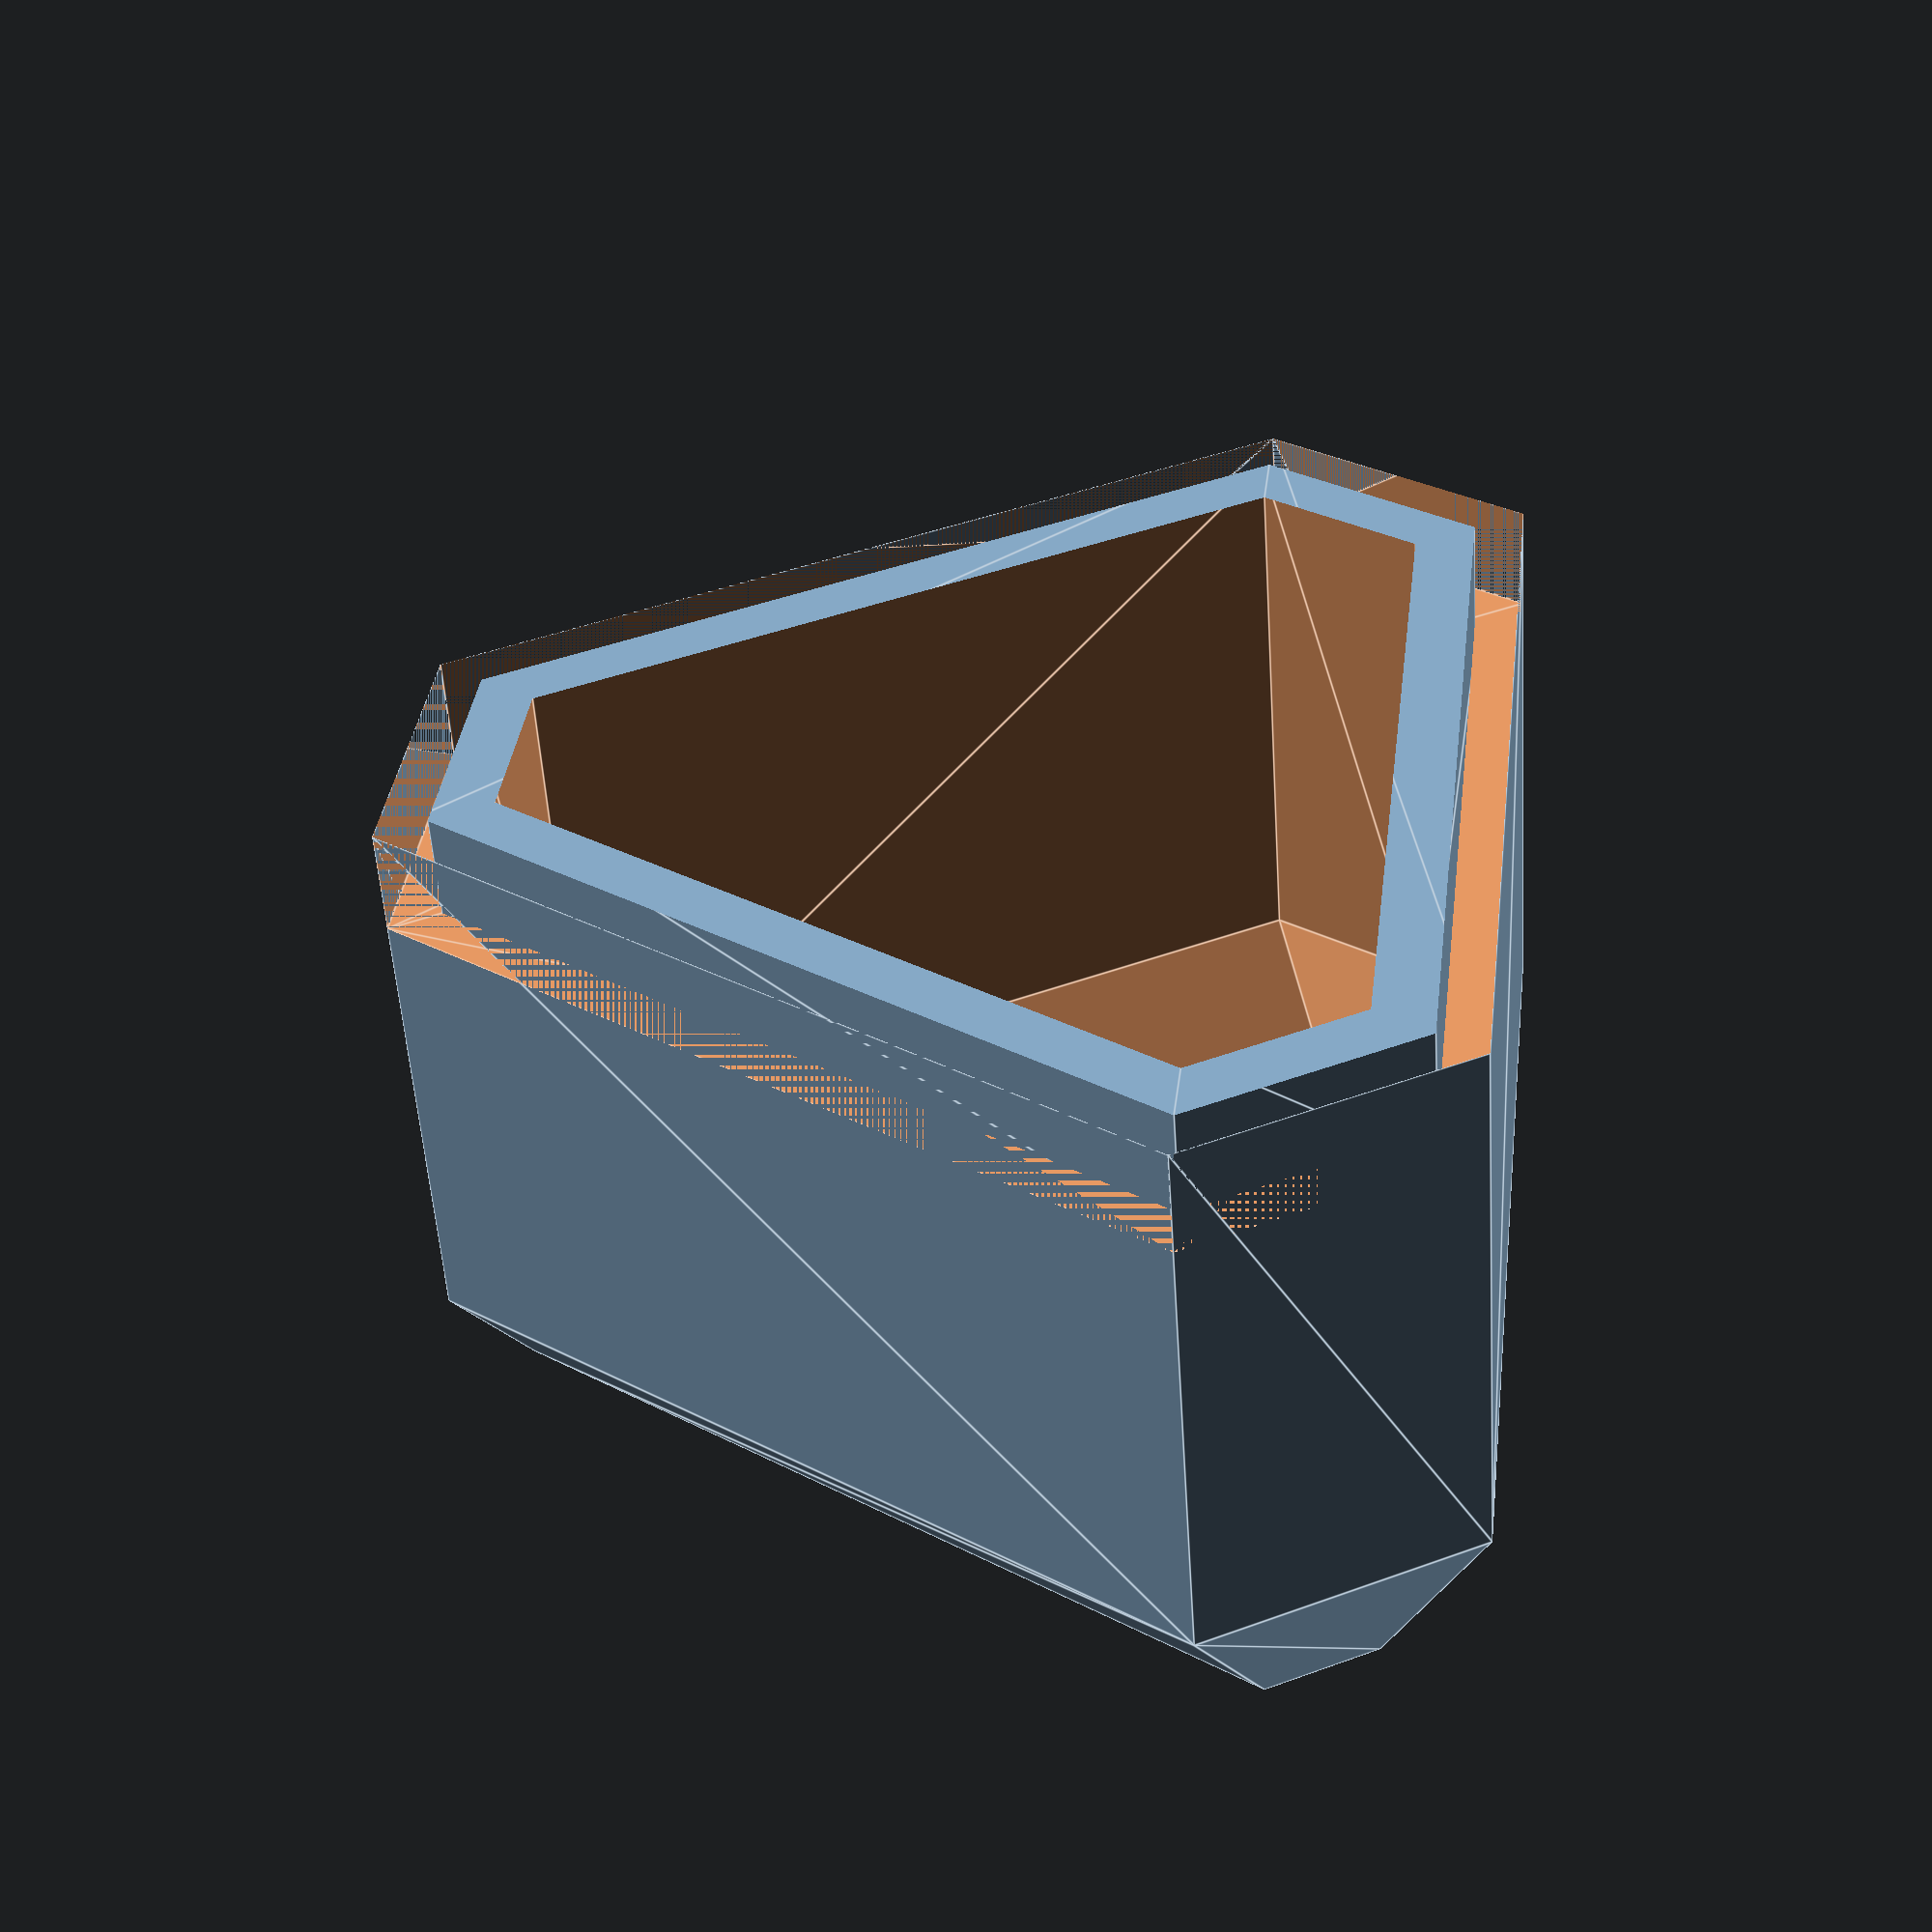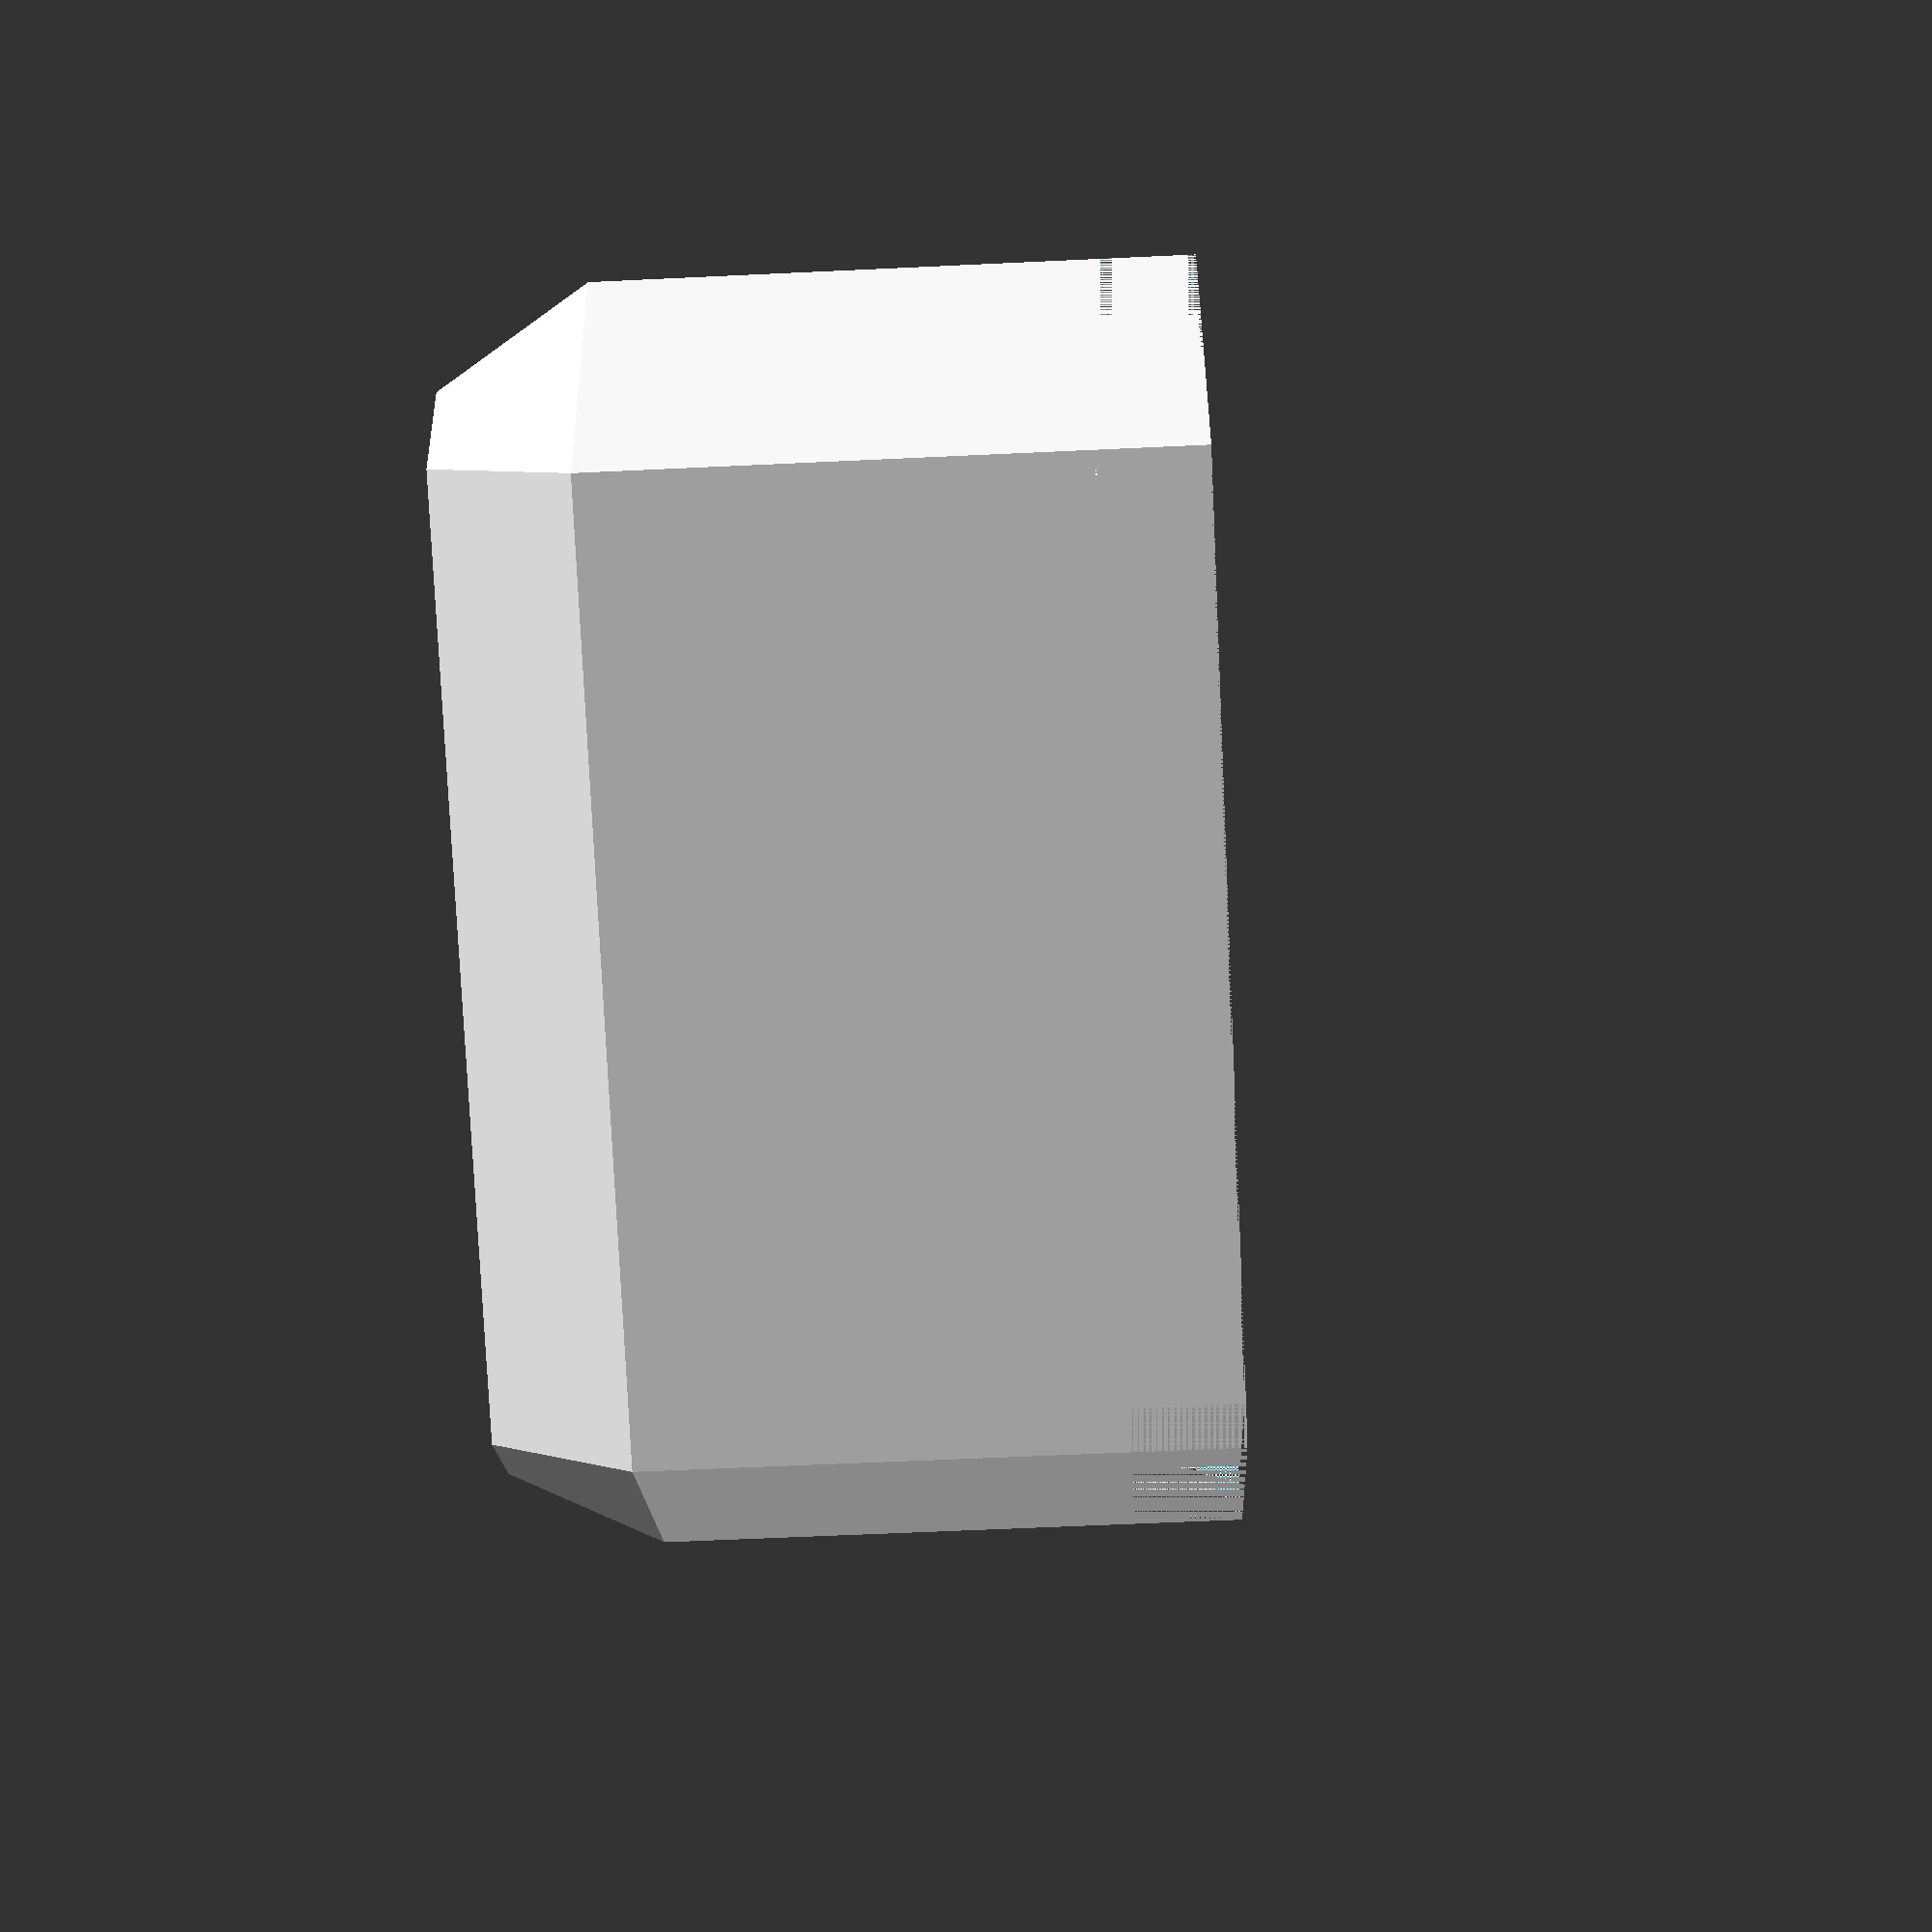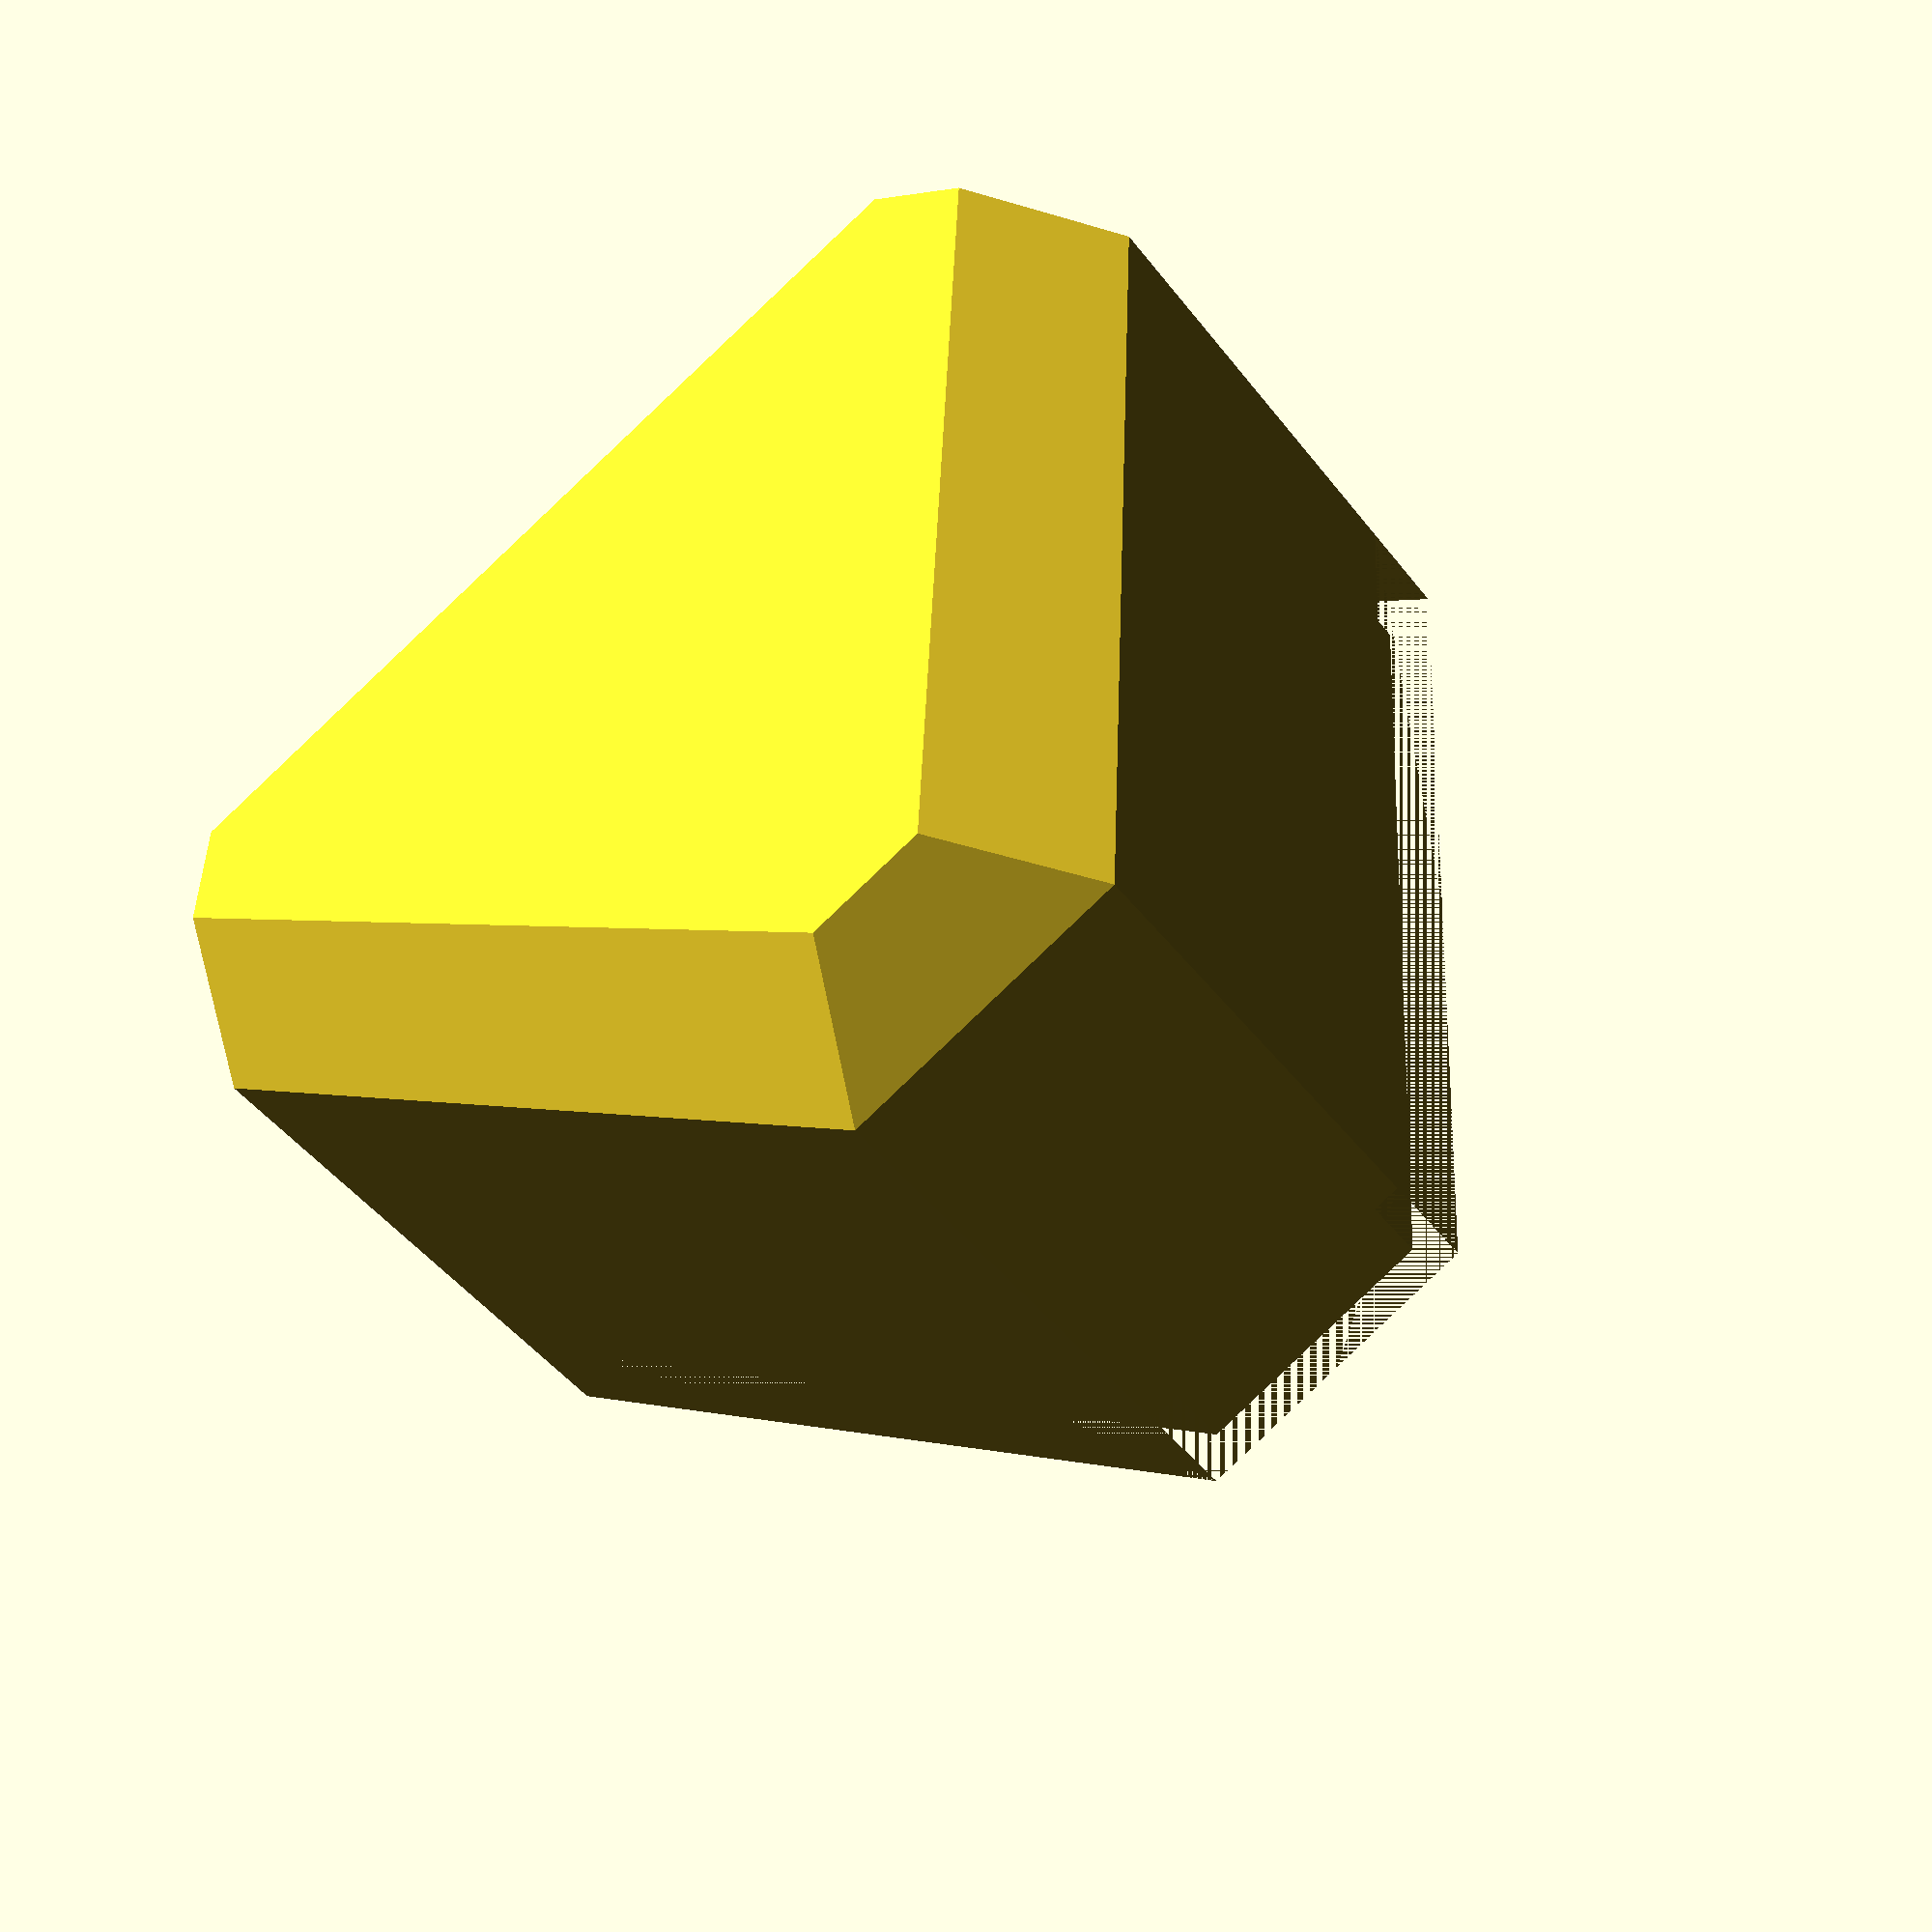
<openscad>
$fs = 0.1;

base_diam = 40;
base = 1;
body_wall = 4;
body_height = 20;

lid_wall = 2;
lid_height = 10;

bevel_rad = 5;
bottom_bevel_height = 4;
top_bevel_height = 4;

lip_height = 3;
lip_tol = 0.2;

module body()
{
	module shape(diam)
	{
		minkowski()
		{
			inner_bevel_rad = bevel_rad * (diam < base_diam ? 0.75 * diam / base_diam : 1);
			cylinder(d = diam - inner_bevel_rad * 2, h = body_height - bottom_bevel_height, $fn = 3);
			rotate([0, 0, 180]) cylinder(r1 = inner_bevel_rad - 3, r2 = inner_bevel_rad, h = bottom_bevel_height, $fn = 3);	
		}
	}

	difference()
	{
		shape(base_diam);
		translate([0, 0, base]) shape(base_diam - body_wall * 2);
		translate([0, 0, body_height - lip_height]) lid(lip_tol);
	}
}

module lid(wall_extra = 0)
{
	module shape(diam)
	{
		minkowski()
		{
			inner_bevel_rad = bevel_rad * (diam < base_diam ? 0.9 * diam / base_diam : 1);
			cylinder(d = diam - inner_bevel_rad * 2, h = lid_height - top_bevel_height, $fn = 3);
			rotate([0, 0, 180]) cylinder(r1 = inner_bevel_rad, r2 = inner_bevel_rad - 3, h = top_bevel_height, $fn = 3);	
		}
	}

	difference()
	{
		shape(base_diam);
		translate([0, 0, -base]) shape(base_diam - (lid_wall - wall_extra) * 2 );
	}
}

body(); //#translate([0, 0, body_height - lip_height]) lid();
//lid();
</openscad>
<views>
elev=54.6 azim=187.1 roll=3.8 proj=p view=edges
elev=239.1 azim=229.8 roll=267.2 proj=p view=wireframe
elev=46.3 azim=117.4 roll=215.2 proj=p view=solid
</views>
